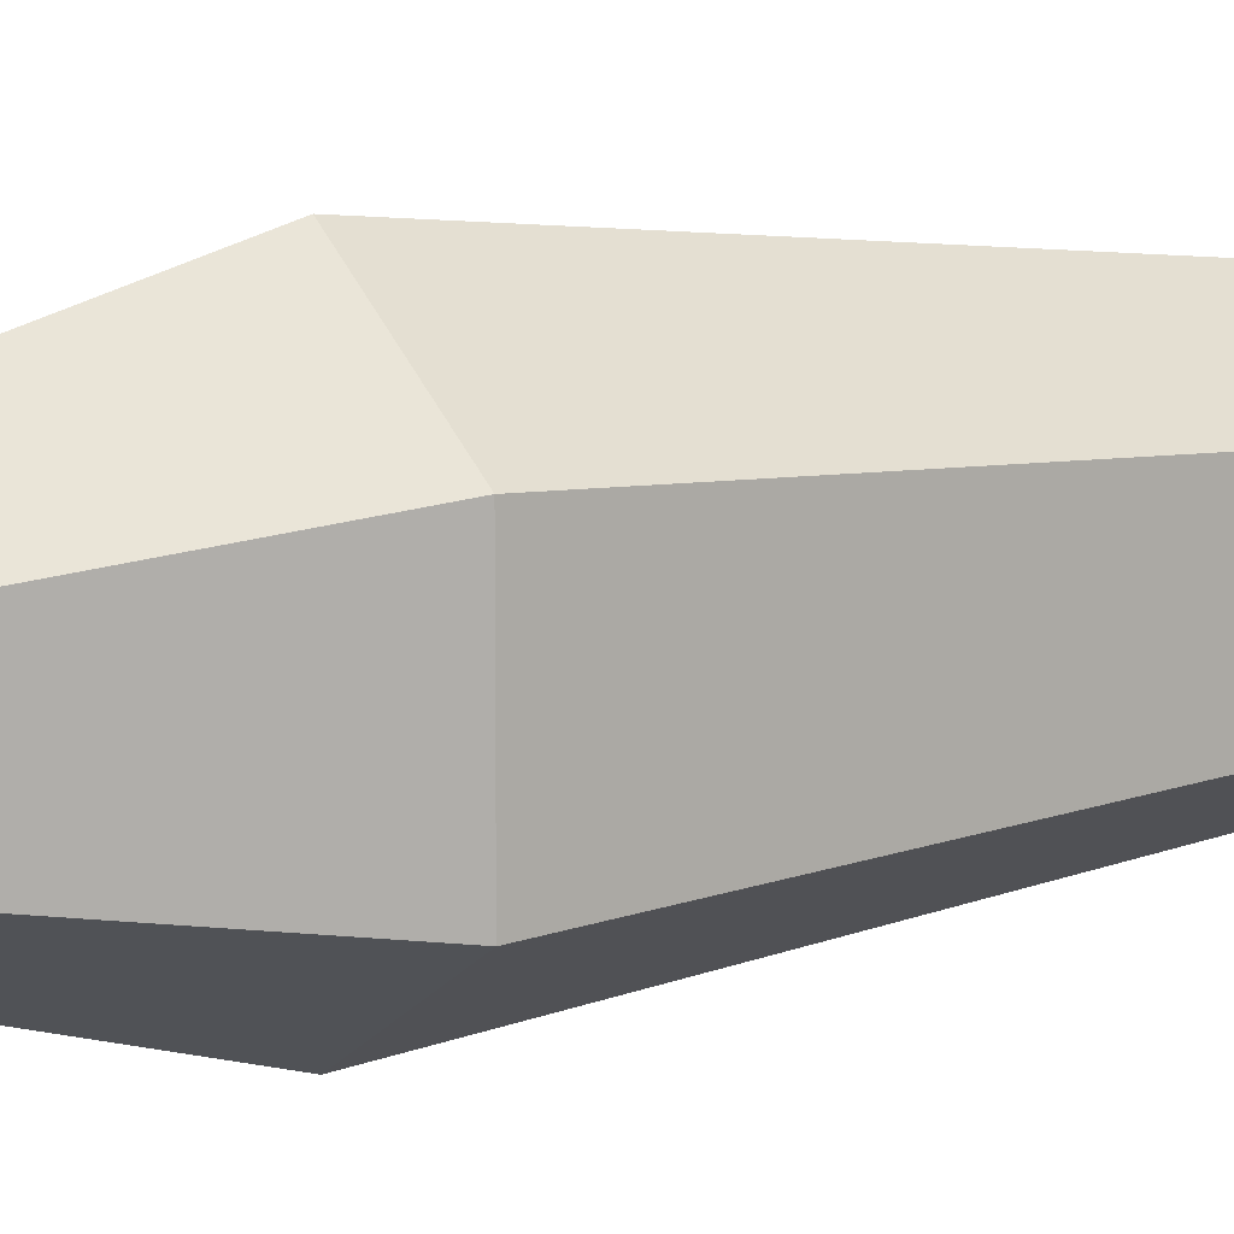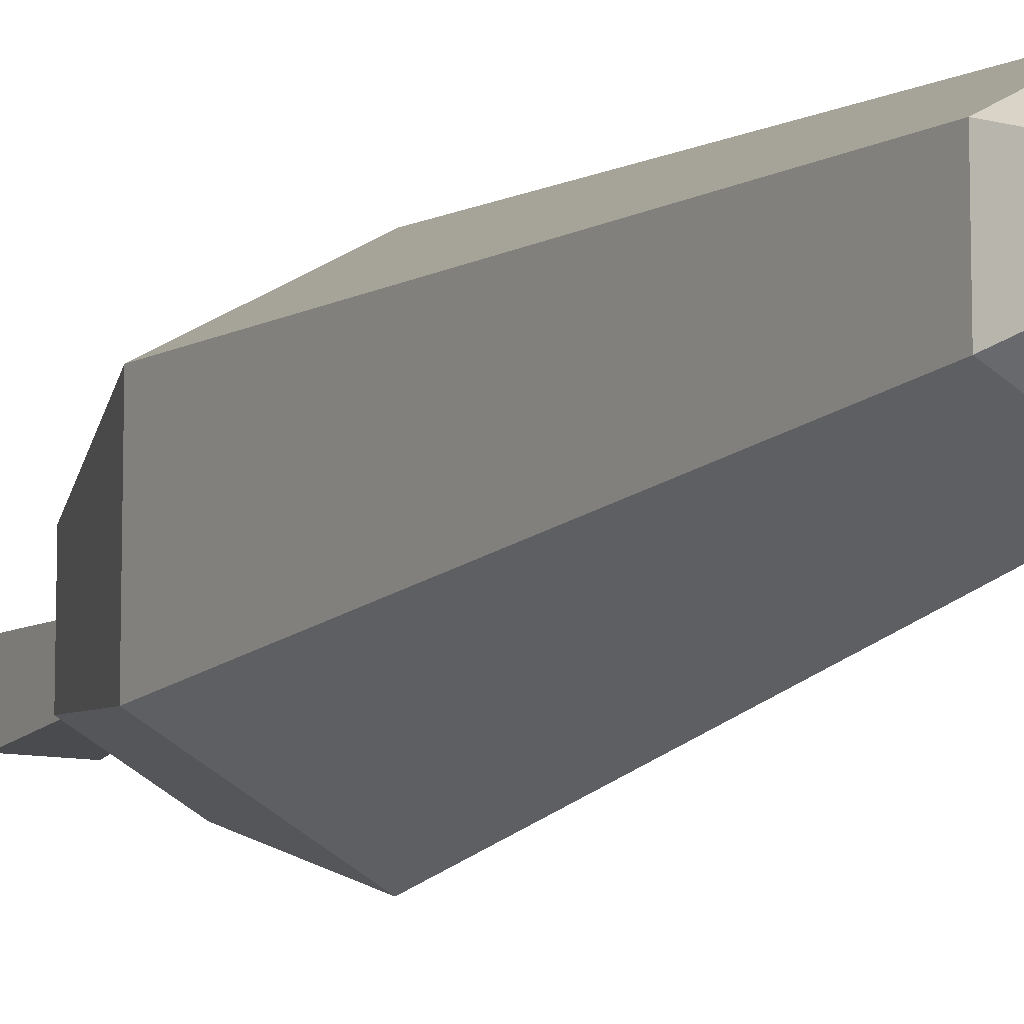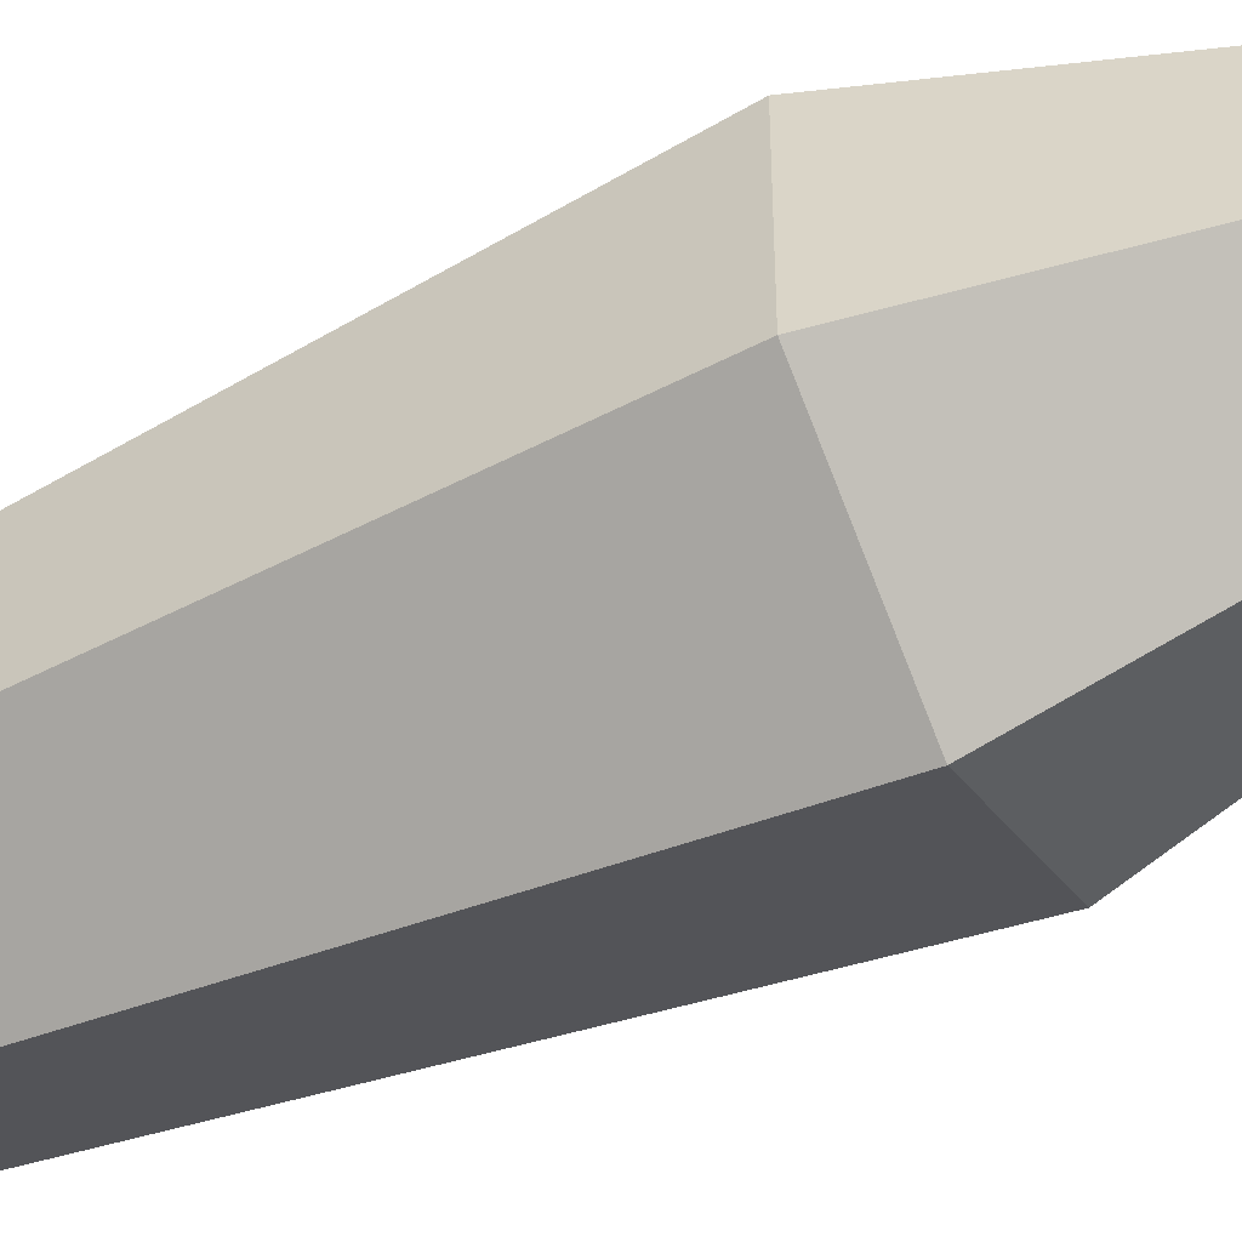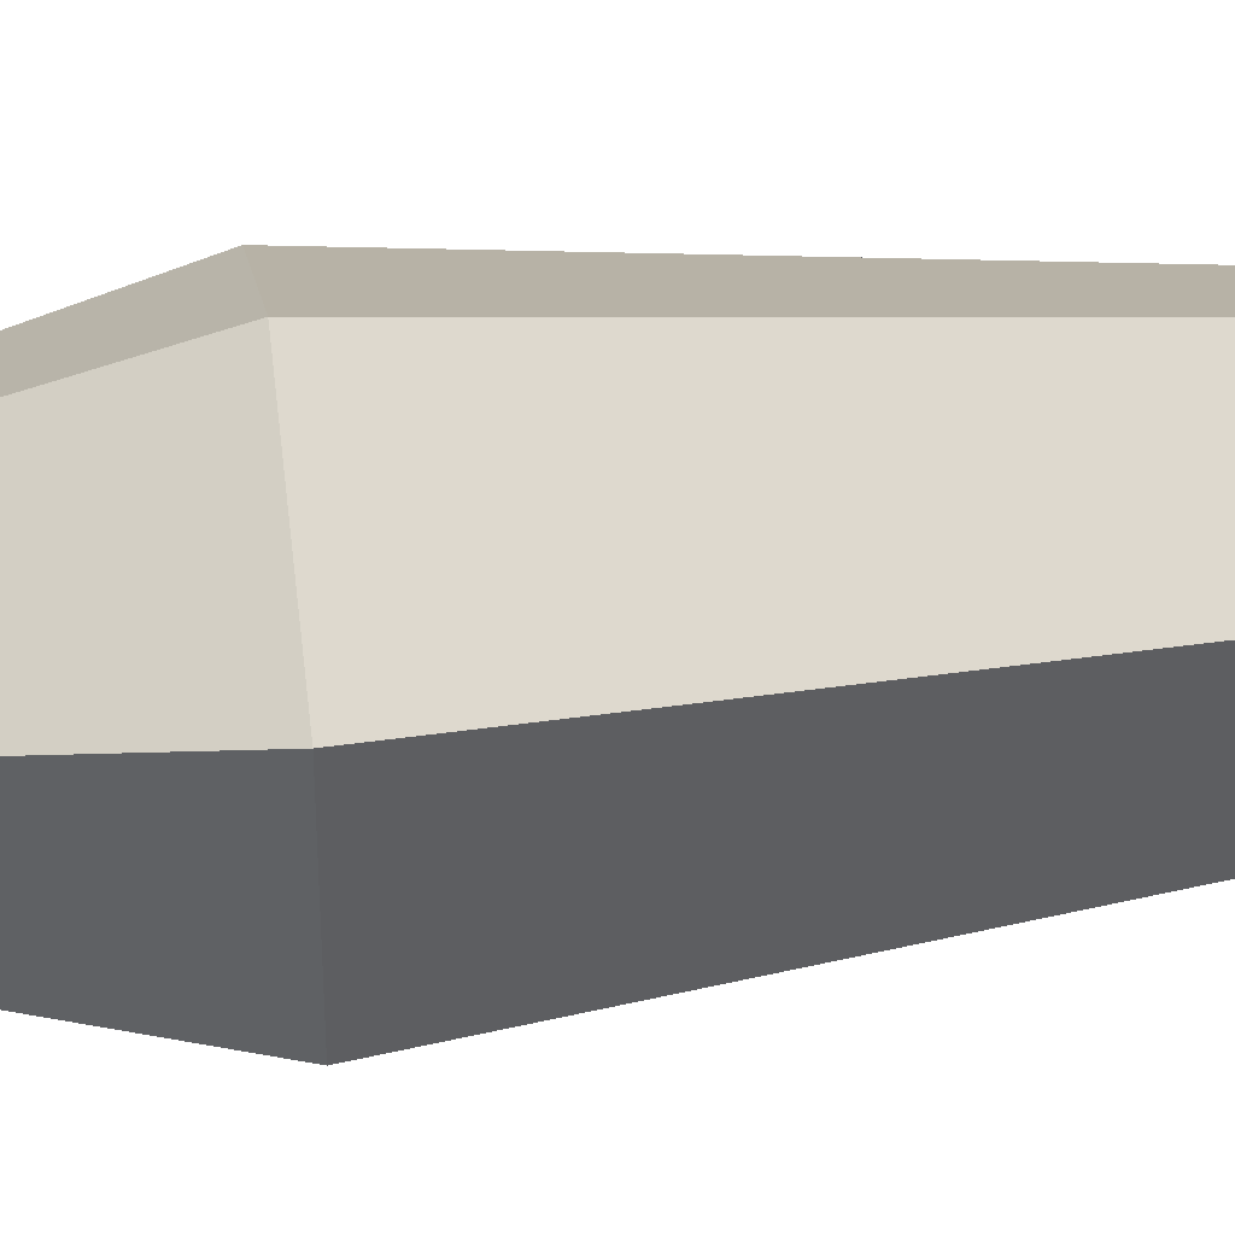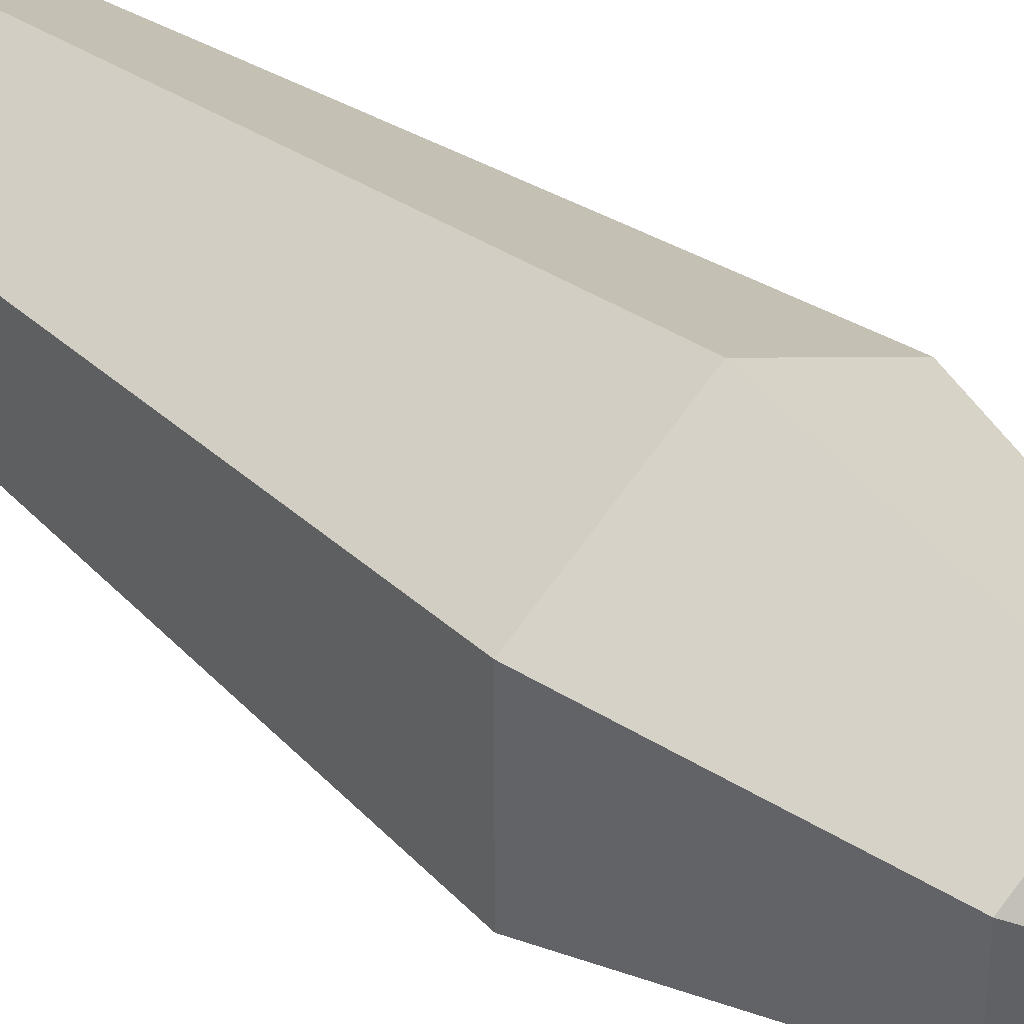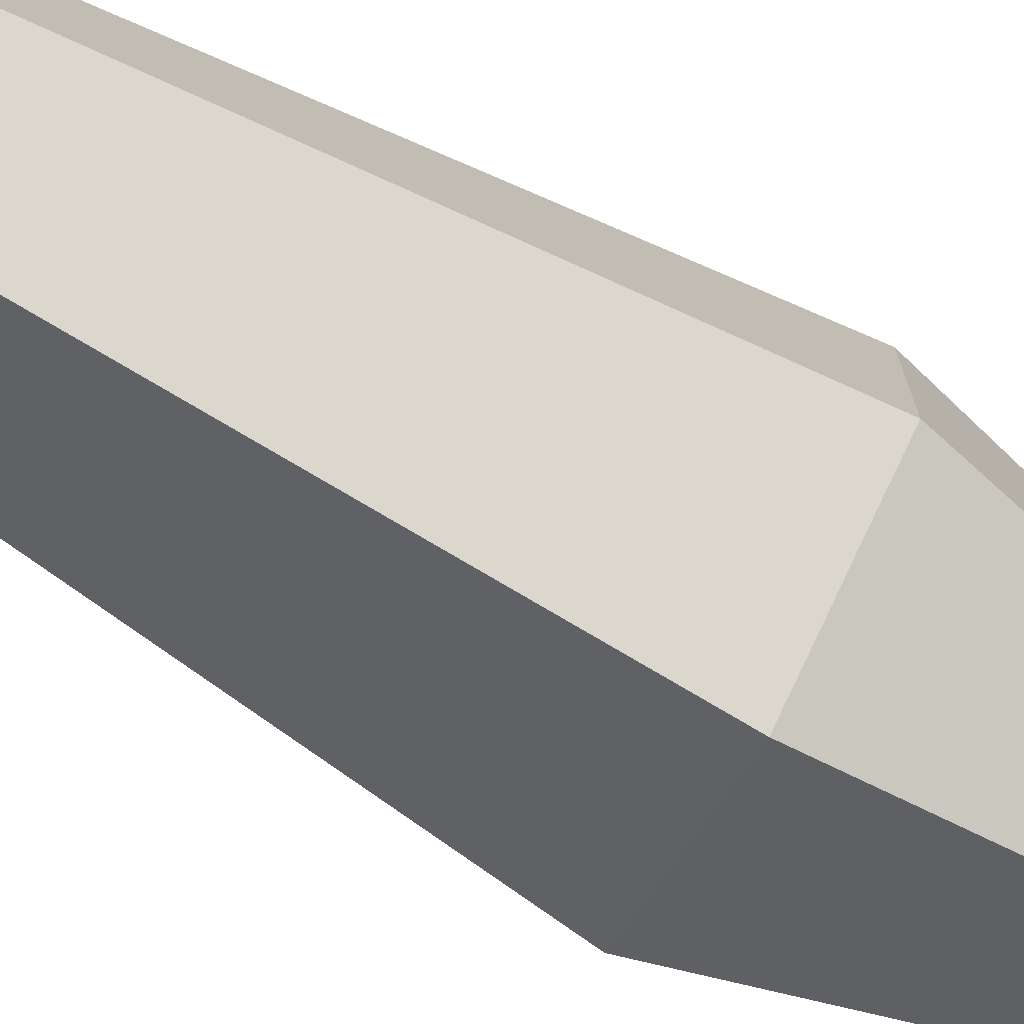
<metadata>
{"format":"obj","ext":"obj","renderer":"f3d","projection":"perspective","resolution":1024,"background":"white","views":[{"elev":11.5,"azim":61.0,"up":"+Z"},{"elev":-11.1,"azim":154.2,"up":"+Z"},{"elev":-54.4,"azim":-64.8,"up":"+Z"},{"elev":42.7,"azim":82.5,"up":"+Z"},{"elev":40.7,"azim":-45.7,"up":"+Z"},{"elev":-77.1,"azim":-119.3,"up":"+Z"}]}
</metadata>
<code>
o treeSmall
v 0 0.2139 0.08866
v 0.07679 0.2139 0.04433
v 0.1266 0.4208 0.07312
v 0 0.4208 0.1462
v -0 0.4208 -0.1462
v -0.1266 0.4208 -0.07312
v -0.06906 1.021 -0.03987
v -0 1.021 -0.07974
v -0 0.2139 -0.08866
v -0 0.1838 -0.0532
v -0.04607 0.1838 -0.0266
v -0.07679 0.2139 -0.04433
v -0.07679 0.2139 0.04433
v -0.1266 0.4208 0.07312
v 0.06906 1.021 0.03987
v 0 1.021 0.07974
v 0.07679 0.2139 -0.04433
v 0.1266 0.4208 -0.07312
v 0.04607 0.1838 -0.0266
v 0.04607 0.1838 0.0266
v 0 0.1838 0.0532
v 0.01879 0.1838 0.01879
v -0.01879 0.1838 0.01879
v -0.04607 0.1838 0.0266
v -0.01879 0.1838 -0.01879
v 0.01879 0.1838 -0.01879
v -0.06906 1.021 0.03987
v -0.037 1.07 -0.02136
v -0.037 1.07 0.02136
v 0.06906 1.021 -0.03987
v 0.037 1.07 -0.02136
v 0.037 1.07 0.02136
v -0 1.07 -0.04272
v 0 1.07 0.04272
v 0.02959 0 -0.02959
v 0.02959 -0 0.02959
v -0.02959 -0 0.02959
v -0.02959 0 -0.02959
f 1 2 3
f 3 4 1
f 5 6 7
f 7 8 5
f 9 10 11
f 11 12 9
f 13 1 4
f 4 14 13
f 4 3 15
f 15 16 4
f 17 9 5
f 5 18 17
f 19 20 21
f 21 22 19
f 21 23 22
f 21 24 23
f 24 25 23
f 19 22 26
f 26 10 19
f 26 25 10
f 25 11 10
f 25 24 11
f 21 1 13
f 13 24 21
f 7 6 14
f 14 27 7
f 28 7 27
f 27 29 28
f 15 30 31
f 31 32 15
f 32 31 33
f 33 34 32
f 33 28 34
f 28 29 34
f 16 15 32
f 32 34 16
f 27 16 34
f 34 29 27
f 20 2 1
f 1 21 20
f 9 17 19
f 19 10 9
f 14 4 16
f 16 27 14
f 3 18 30
f 30 15 3
f 18 5 8
f 8 30 18
f 9 12 6
f 6 5 9
f 11 24 13
f 13 12 11
f 17 18 3
f 3 2 17
f 8 7 28
f 28 33 8
f 35 36 37
f 37 38 35
f 30 8 33
f 33 31 30
f 17 2 20
f 20 19 17
f 14 6 12
f 12 13 14
f 35 38 25
f 25 26 35
f 37 36 22
f 22 23 37
f 36 35 26
f 26 22 36
f 25 38 37
f 37 23 25

</code>
